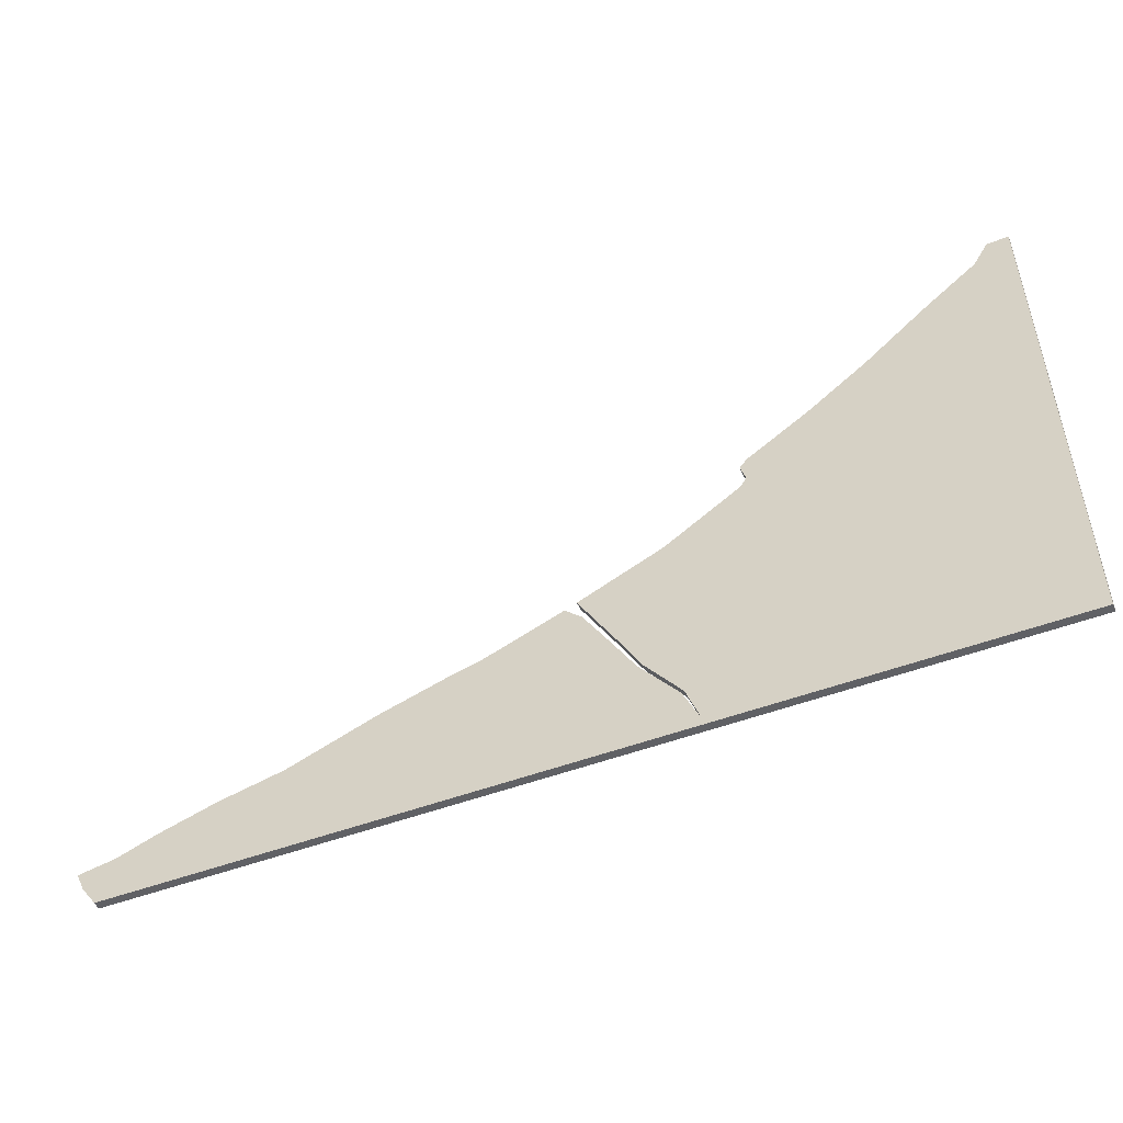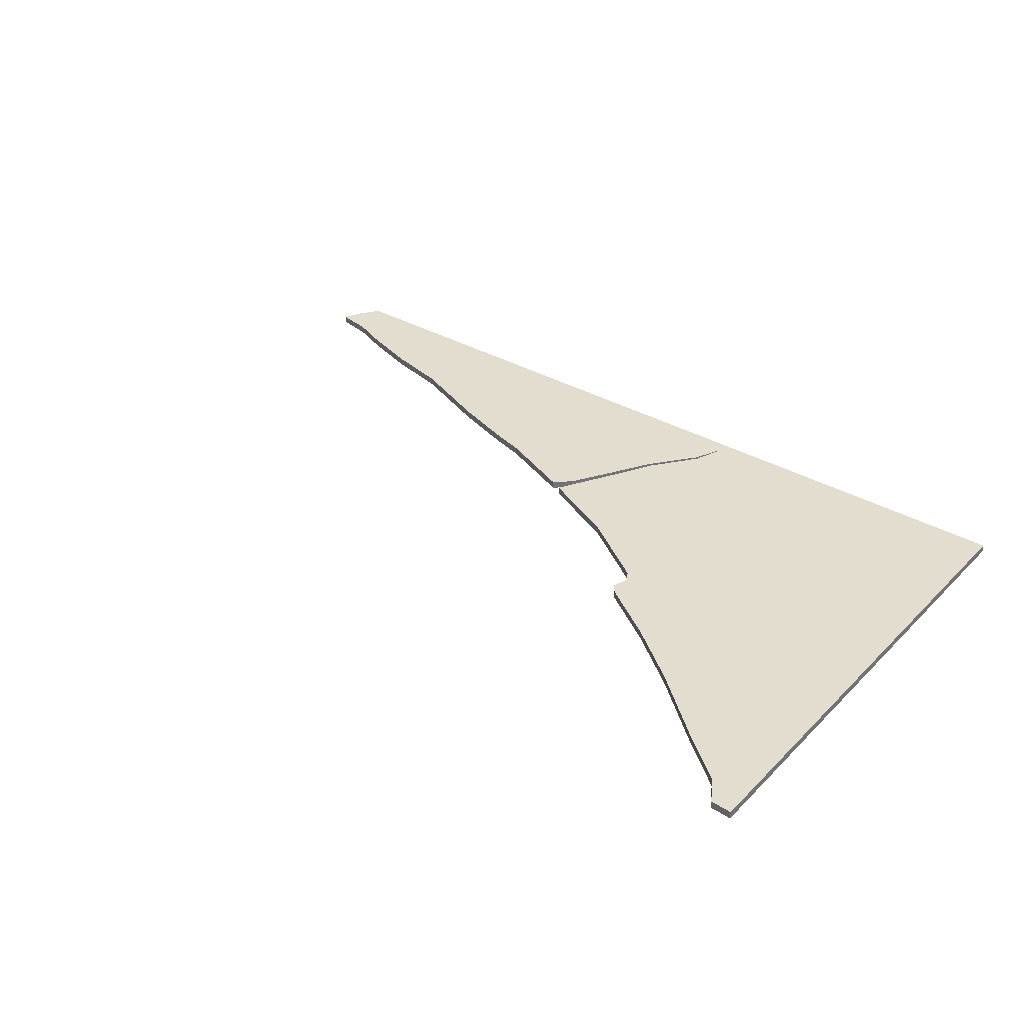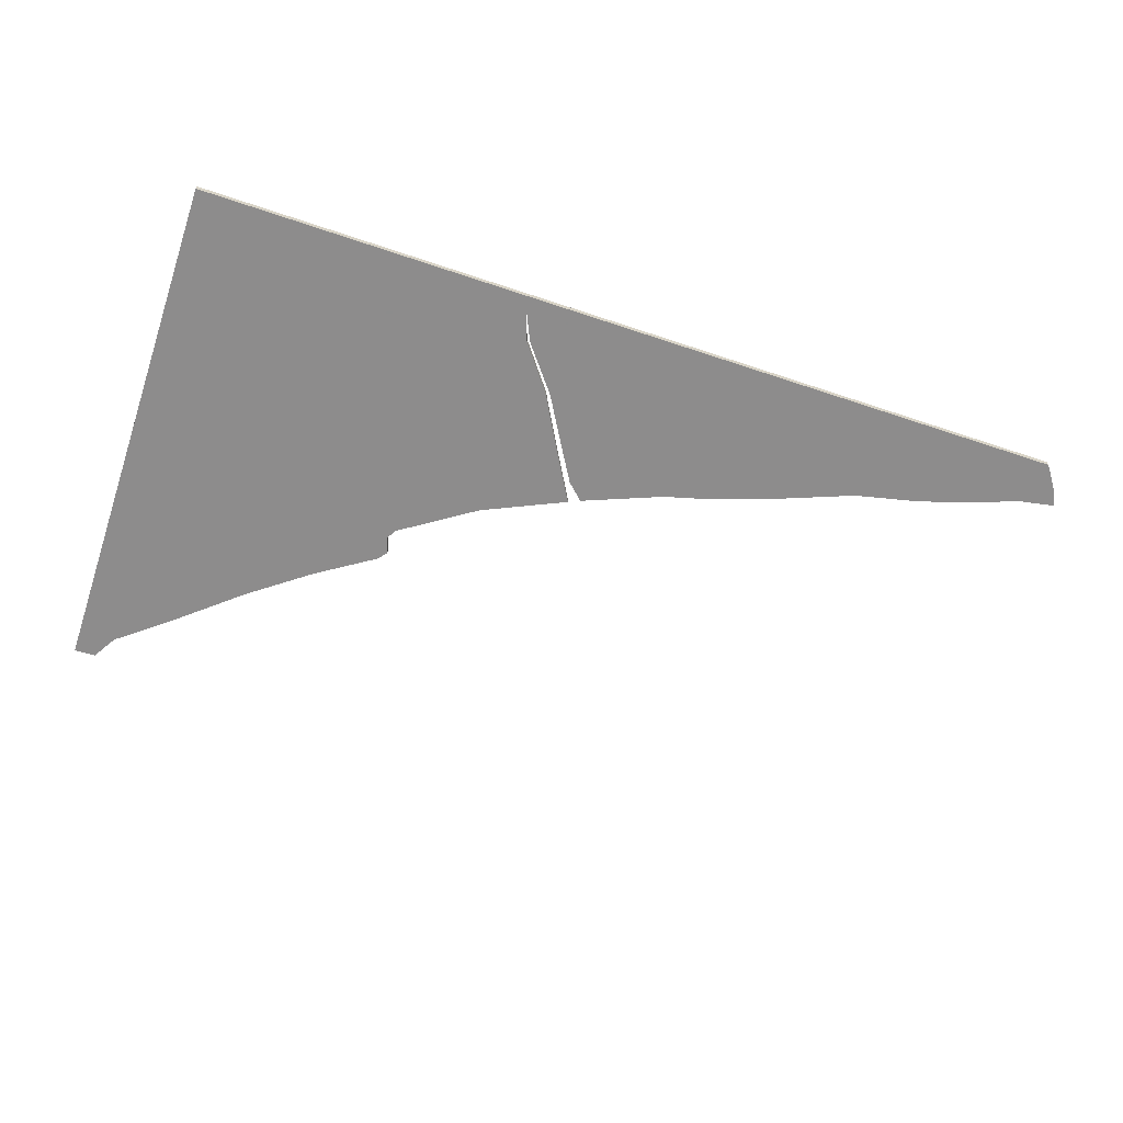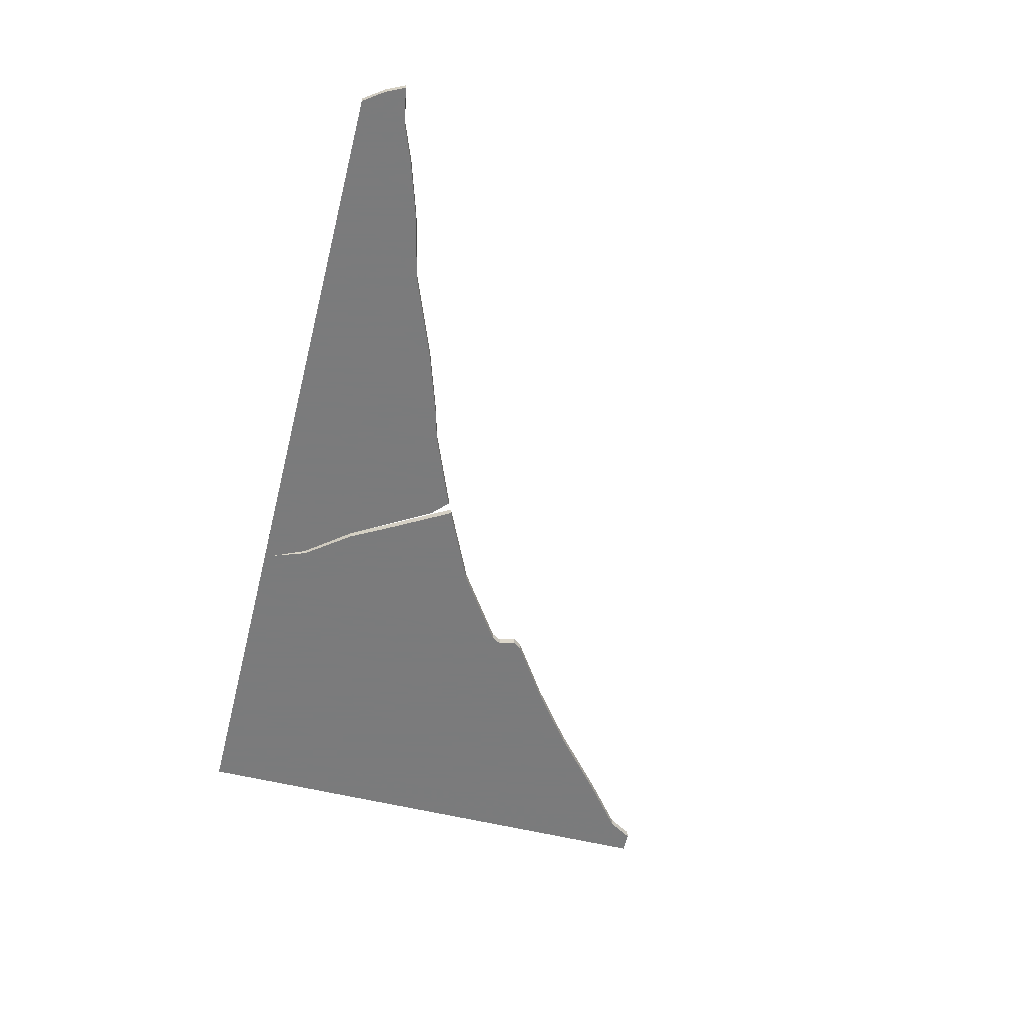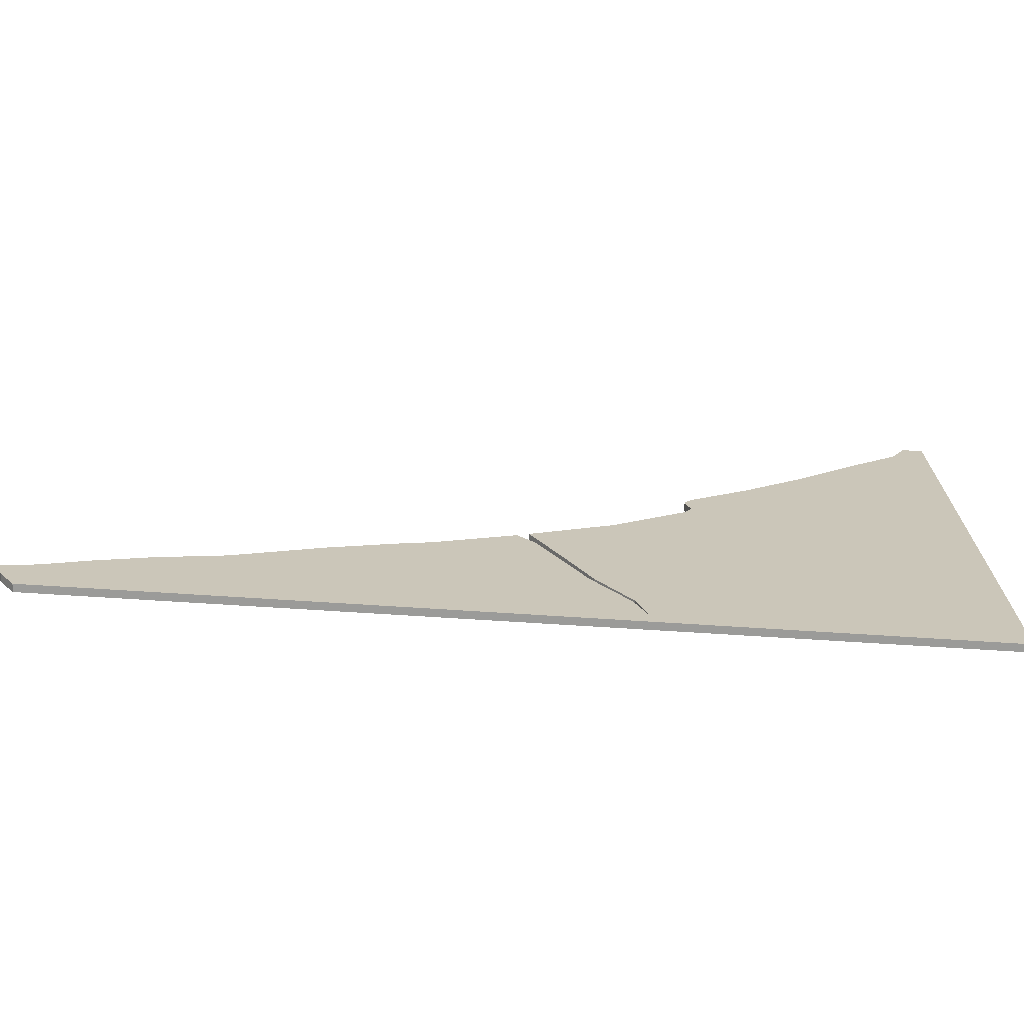
<metadata>
{"format":"obj","ext":"obj","renderer":"f3d","projection":"perspective","resolution":1024,"background":"white","views":[{"elev":-50.0,"azim":-157.5,"up":"+Y"},{"elev":34.8,"azim":-142.3,"up":"+Z"},{"elev":-64.3,"azim":-18.7,"up":"+Z"},{"elev":-58.4,"azim":75.9,"up":"+Z"},{"elev":-69.6,"azim":176.3,"up":"+Y"}]}
</metadata>
<code>
g edge03
v -0.35 0.282 1.009e-06
v -0.35 0.6855 1.028e-06
v -0.3334 0.6848 -1.056e-06
v -0.322 0.6657 -1.057e-06
v -0.2815 0.6335 -1.058e-06
v -0.2318 0.5915 -1.06e-06
v -0.1859 0.5571 -1.062e-06
v -0.1393 0.5265 -1.064e-06
v -0.1339 0.5196 -1.064e-06
v -0.1377 0.5066 -1.065e-06
v -0.1332 0.499 -1.065e-06
v -0.07581 0.4608 -1.067e-06
v -0.01236 0.4317 -1.068e-06
v -0.04065 0.382 -1.071e-06
v -0.05747 0.3514 -1.072e-06
v -0.08422 0.3163 -1.074e-06
v -0.09416 0.2888 -1.075e-06
v -0.08215 0.3155 -1.074e-06
v -0.05387 0.3514 -1.072e-06
v -0.03571 0.3828 -1.071e-06
v -0.01618 0.4157 -1.069e-06
v -0.003357 0.4277 -1.068e-06
v 0.05721 0.4034 -1.07e-06
v 0.08243 0.3966 -1.07e-06
v 0.1321 0.3805 -1.071e-06
v 0.1986 0.3545 -1.072e-06
v 0.2483 0.343 -1.073e-06
v 0.2919 0.3293 -1.073e-06
v 0.3217 0.3178 -1.074e-06
v 0.35 0.3125 -1.074e-06
v 0.3431 0.2979 -1.075e-06
v 0.3317 0.282 1.009e-06
v -0.35 0.6664 1.027e-06
v -0.3182 0.282 1.009e-06
v -0.2746 0.282 1.009e-06
v -0.2234 0.282 1.009e-06
v -0.1844 0.282 1.009e-06
v -0.1362 0.282 1.009e-06
v -0.1292 0.282 1.009e-06
v -0.1096 0.282 1.009e-06
v -0.09467 0.361 9.269e-08
v -0.0934 0.282 1.009e-06
v -0.07838 0.282 1.009e-06
v -0.0518 0.282 1.009e-06
v -0.03446 0.282 1.009e-06
v -0.02002 0.282 1.009e-06
v -0.007883 0.282 1.009e-06
v 0.05337 0.282 1.009e-06
v 0.07764 0.282 1.009e-06
v 0.1291 0.282 1.009e-06
v 0.1944 0.282 1.009e-06
v 0.25 0.282 1.009e-06
v 0.2916 0.282 1.009e-06
v 0.3199 0.282 1.009e-06
v -0.35 0.282 -0.005998
v -0.35 0.6855 -0.005999
v -0.3334 0.6848 -0.006001
v -0.322 0.6657 -0.006001
v -0.2815 0.6335 -0.006001
v -0.2318 0.5915 -0.006001
v -0.1859 0.5571 -0.006001
v -0.1393 0.5265 -0.006001
v -0.1339 0.5196 -0.006001
v -0.1377 0.5066 -0.006001
v -0.1332 0.499 -0.006001
v -0.07581 0.4608 -0.006001
v -0.01236 0.4317 -0.006001
v -0.04065 0.382 -0.006001
v -0.05747 0.3514 -0.006001
v -0.08422 0.3163 -0.006001
v -0.09416 0.2888 -0.006001
v -0.08215 0.3155 -0.006002
v -0.05387 0.3514 -0.006001
v -0.03571 0.3828 -0.006001
v -0.01618 0.4157 -0.006001
v -0.003357 0.4277 -0.006001
v 0.05721 0.4034 -0.006001
v 0.08243 0.3966 -0.006001
v 0.1321 0.3805 -0.006001
v 0.1986 0.3545 -0.006001
v 0.2483 0.343 -0.006001
v 0.2919 0.3293 -0.006001
v 0.3217 0.3178 -0.006001
v 0.35 0.3125 -0.006001
v 0.3431 0.2979 -0.006001
v 0.3317 0.282 -0.005999
v -0.35 0.6664 -0.006
v -0.3182 0.282 -0.005999
v -0.2746 0.282 -0.005999
v -0.2234 0.282 -0.005999
v -0.1844 0.282 -0.005999
v -0.1362 0.282 -0.005999
v -0.1292 0.282 -0.005999
v -0.1096 0.282 -0.005999
v -0.09467 0.361 -0.006
v -0.0934 0.282 -0.006
v -0.07838 0.282 -0.005999
v -0.0518 0.282 -0.005999
v -0.03446 0.282 -0.005999
v -0.02002 0.282 -0.005999
v -0.007883 0.282 -0.005999
v 0.05337 0.282 -0.005999
v 0.07764 0.282 -0.005999
v 0.1291 0.282 -0.005999
v 0.1944 0.282 -0.005999
v 0.25 0.282 -0.005999
v 0.2916 0.282 -0.005999
v 0.3199 0.282 -0.005999
f 4 3 2 33
f 4 33 1 34
f 5 4 34 35
f 6 5 35 36
f 7 6 36 37
f 10 9 8
f 10 8 7
f 10 7 37 38
f 11 10 38 39
f 14 13 12
f 15 14 12 41
f 12 11 39 41
f 39 40 41
f 16 15 41
f 17 40 42
f 17 16 41 40
f 18 17 42 43
f 19 18 43 44
f 20 19 44 45
f 21 20 45 46
f 22 21 46 47
f 23 22 47 48
f 24 23 48 49
f 25 24 49 50
f 26 25 50 51
f 27 26 51 52
f 28 27 52 53
f 29 28 53 54
f 32 31 29 54
f 31 30 29
f 87 56 57 58
f 88 55 87 58
f 89 88 58 59
f 90 89 59 60
f 91 90 60 61
f 62 63 64
f 61 62 64
f 92 91 61 64
f 93 92 64 65
f 66 67 68
f 95 66 68 69
f 95 93 65 66
f 95 94 93
f 95 69 70
f 96 94 71
f 94 95 70 71
f 97 96 71 72
f 98 97 72 73
f 99 98 73 74
f 100 99 74 75
f 101 100 75 76
f 102 101 76 77
f 103 102 77 78
f 104 103 78 79
f 105 104 79 80
f 106 105 80 81
f 107 106 81 82
f 108 107 82 83
f 108 83 85 86
f 83 84 85
f 87 55 1 33
f 55 88 34 1
f 57 56 2 3
f 56 87 33 2
f 58 57 3 4
f 59 58 4 5
f 60 59 5 6
f 61 60 6 7
f 62 61 7 8
f 63 62 8 9
f 64 63 9 10
f 65 64 10 11
f 66 65 11 12
f 67 66 12 13
f 68 67 13 14
f 69 68 14 15
f 70 69 15 16
f 71 70 16 17
f 72 71 17 18
f 73 72 18 19
f 74 73 19 20
f 75 74 20 21
f 76 75 21 22
f 77 76 22 23
f 78 77 23 24
f 79 78 24 25
f 80 79 25 26
f 81 80 26 27
f 82 81 27 28
f 83 82 28 29
f 84 83 29 30
f 85 84 30 31
f 86 85 31 32
f 108 86 32 54
f 88 89 35 34
f 89 90 36 35
f 90 91 37 36
f 91 92 38 37
f 92 93 39 38
f 93 94 40 39
f 94 96 42 40
f 96 97 43 42
f 97 98 44 43
f 98 99 45 44
f 99 100 46 45
f 100 101 47 46
f 101 102 48 47
f 102 103 49 48
f 103 104 50 49
f 104 105 51 50
f 105 106 52 51
f 106 107 53 52
f 107 108 54 53

</code>
